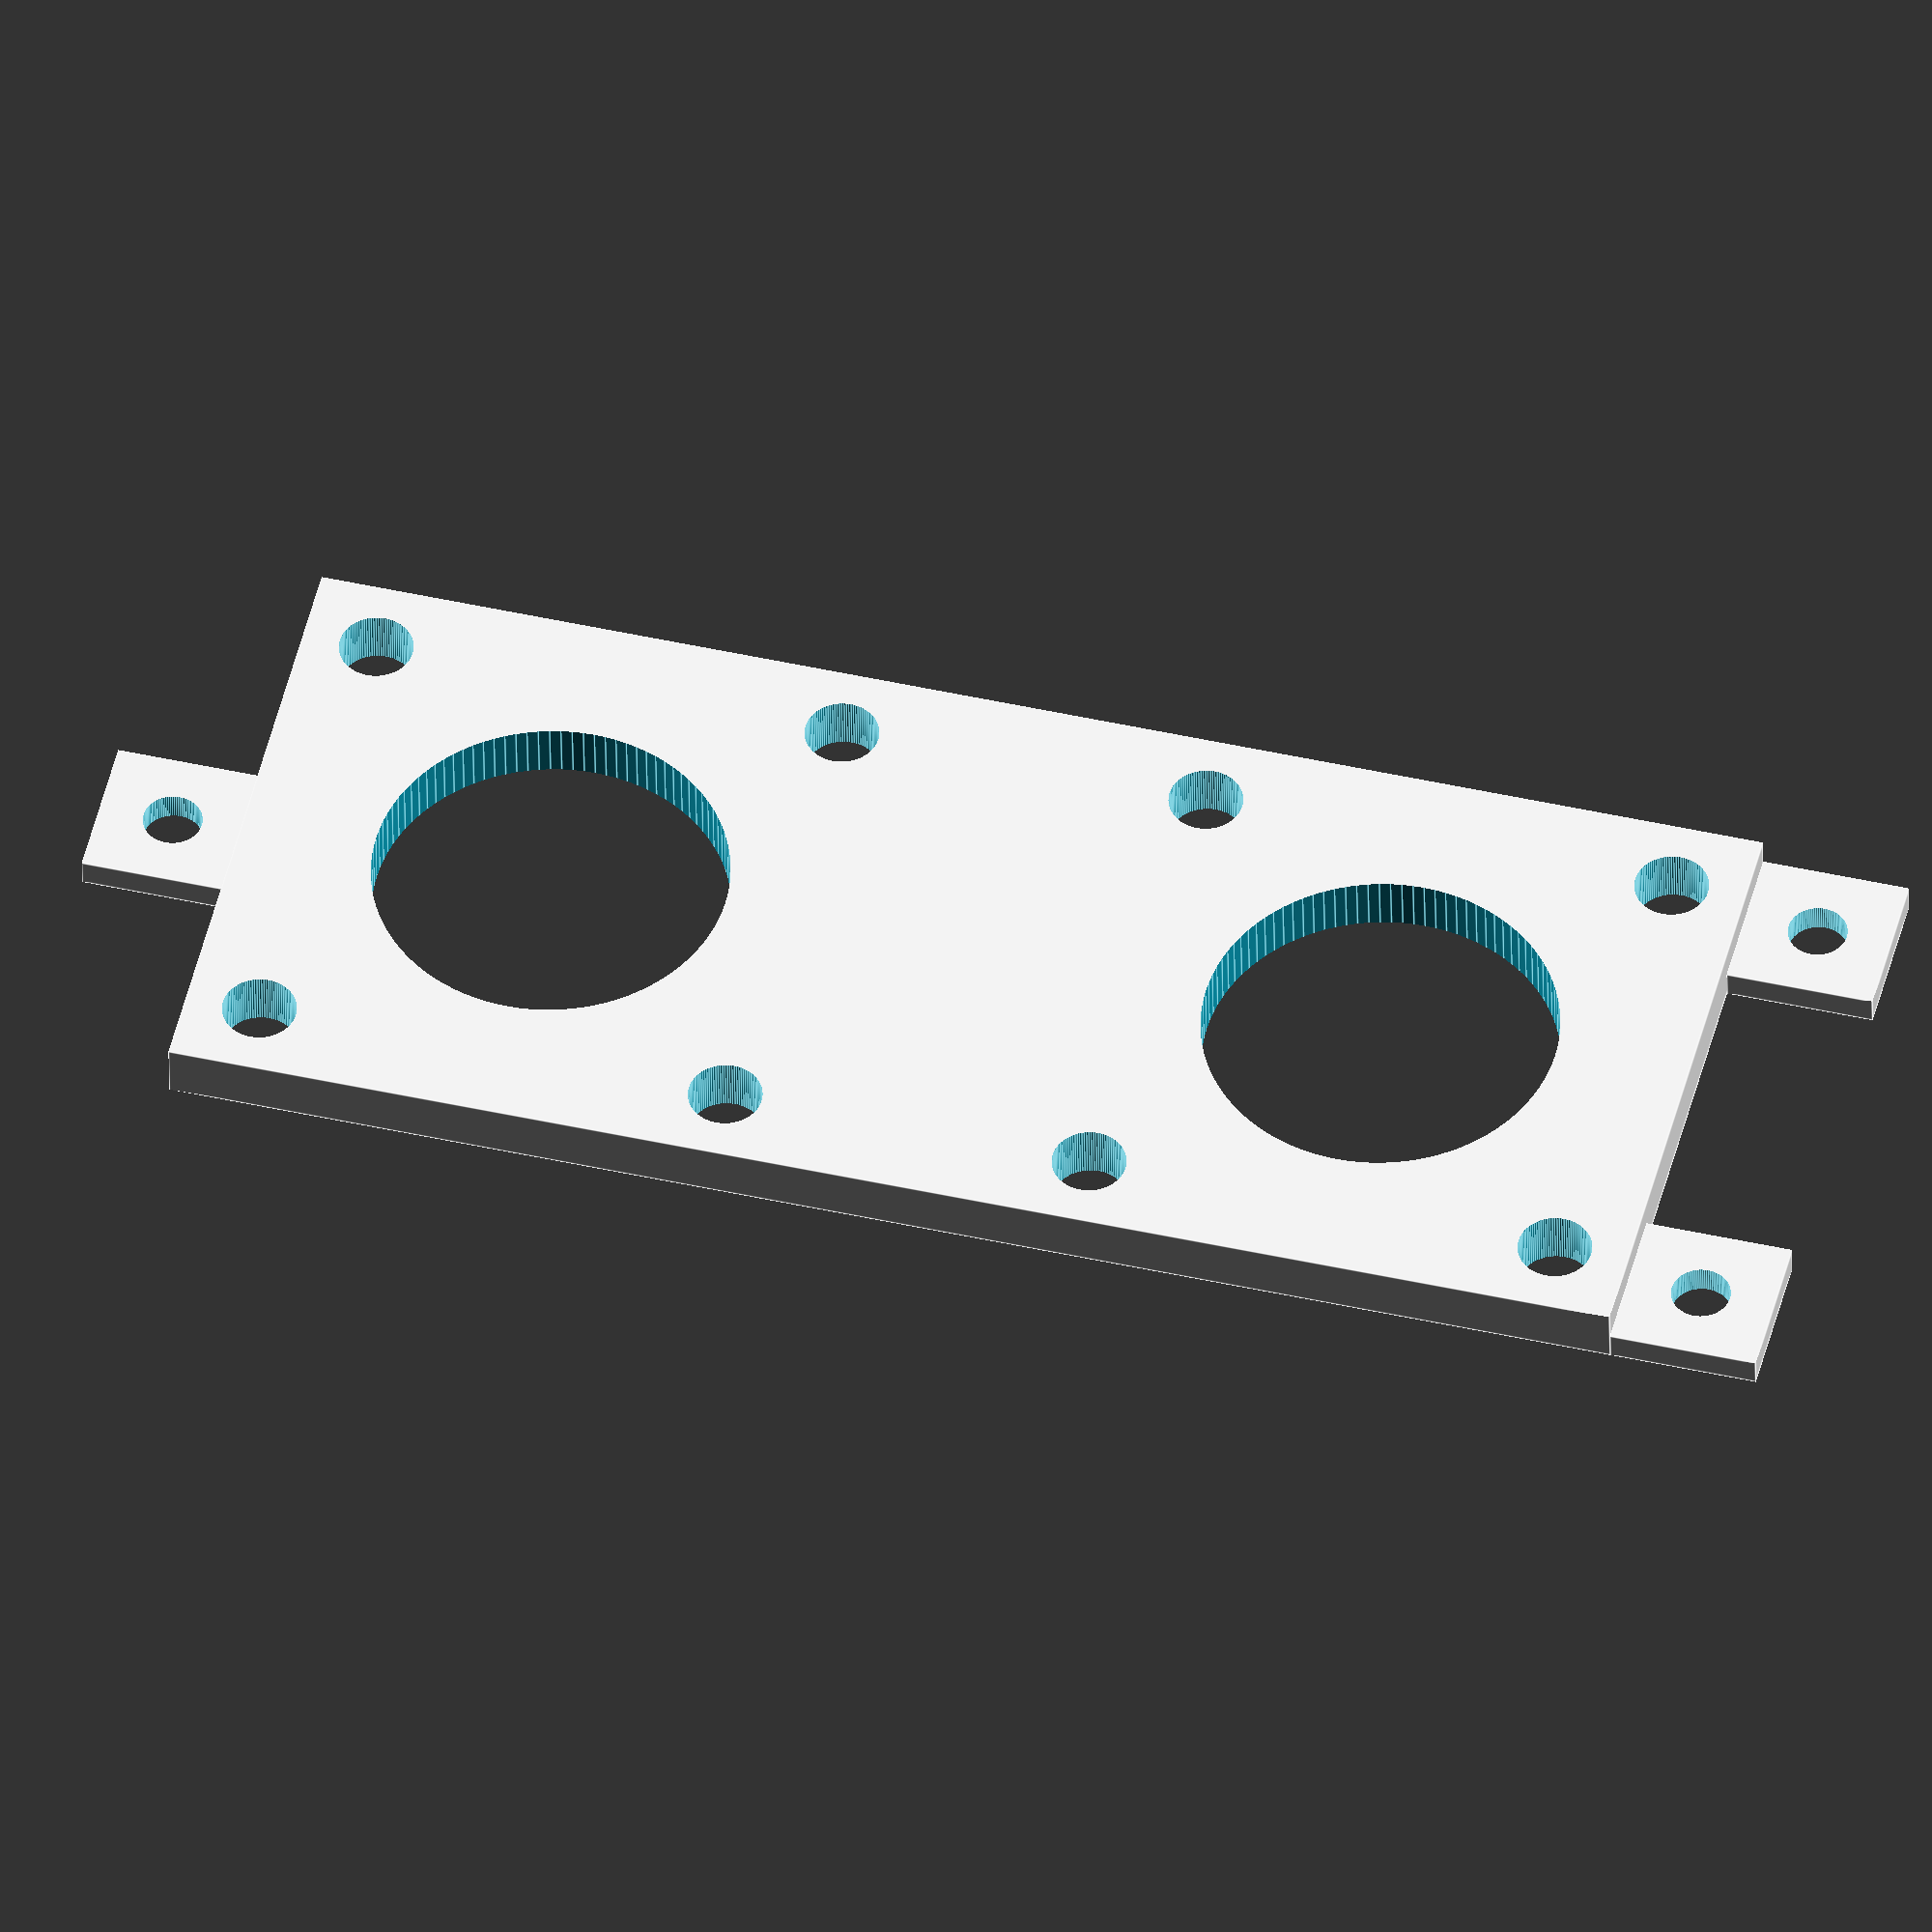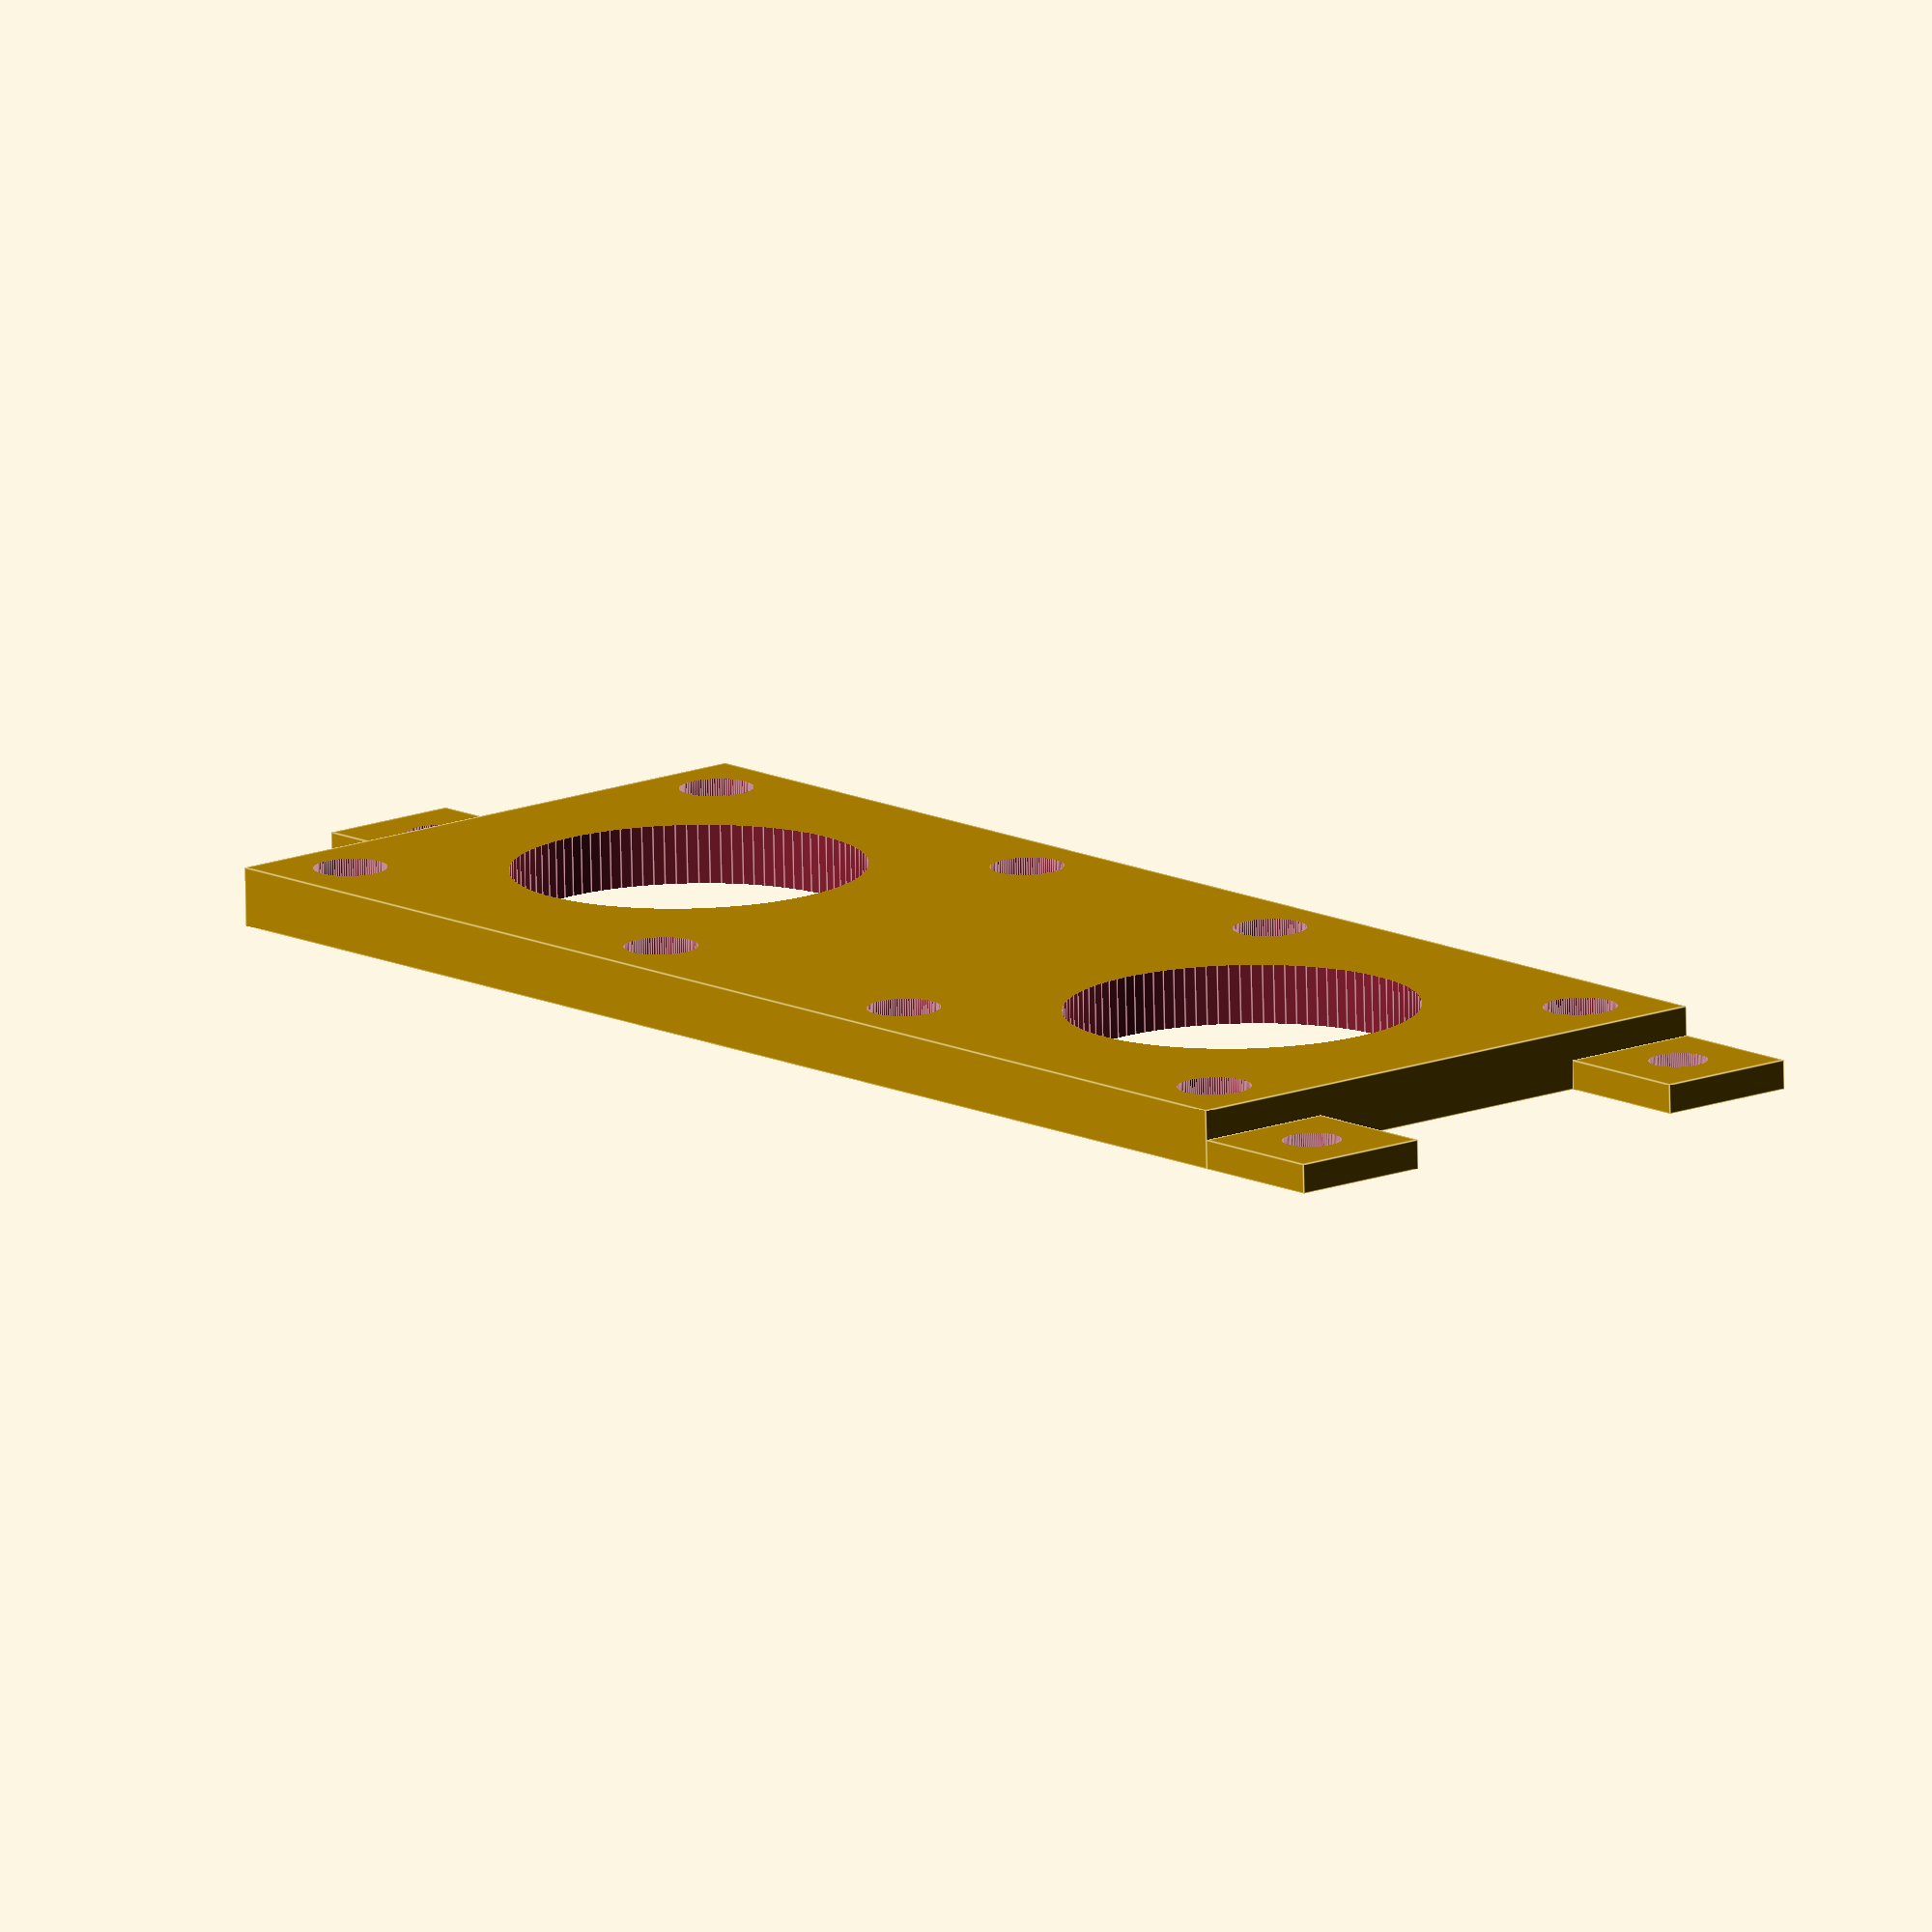
<openscad>
padding = 15;
single_plate_size = 42;
offset = single_plate_size + padding;
difference() {
    cube([42,4,42 + offset]);
    translate([5,30,5])
        rotate([90,0,0]) cylinder(h=100,r=2.5,center = false, $fn= 100);
    translate([5,30,37])
        rotate([90,0,0]) cylinder(h=100,r=2.5,center = false, $fn= 100);
    translate([37,30,5])
        rotate([90,0,0]) cylinder(h=100,r=2.5,center = false, $fn= 100);
    translate([37,30,37])
        rotate([90,0,0]) cylinder(h=100,r=2.5,center = false, $fn= 100);
    translate([21,10,21])
        rotate([90,0,0]) cylinder(h=100,r=12,center = false, $fn= 100); //12.5?
    
    translate([5,30,5+offset])
        rotate([90,0,0]) cylinder(h=100,r=2.5,center = false, $fn= 100);
    translate([5,30,37+offset])
        rotate([90,0,0]) cylinder(h=100,r=2.5,center = false, $fn= 100);
    translate([37,30,5+offset])
        rotate([90,0,0]) cylinder(h=100,r=2.5,center = false, $fn= 100);
    translate([37,30,37+offset])
        rotate([90,0,0]) cylinder(h=100,r=2.5,center = false, $fn= 100);
    translate([21,10,21+offset])
        rotate([90,0,0]) cylinder(h=100,r=12,center = false, $fn= 100); //12.5?
}

difference() {
    translate([0,0,-10]) cube([10,2,10]);    
    translate([5,30,-5]) rotate([90,0,0]) cylinder(h=50,r=2,center = false, $fn= 100);
}

difference() {
    translate([32, 0, -10]) cube([10,2,10]);
    translate([37,30,-5]) rotate([90,0,0]) cylinder(h=50,r=2,center = false, $fn= 100);
}

difference() {
    translate([16,0,42 + offset]) cube([10,2 ,10]);
    translate([21,10,47 + offset]) rotate([90,0,0]) cylinder(h=50,r=2,center = false, $fn= 100);
}

</openscad>
<views>
elev=312.8 azim=3.6 roll=104.1 proj=o view=edges
elev=167.6 azim=181.6 roll=40.3 proj=o view=edges
</views>
